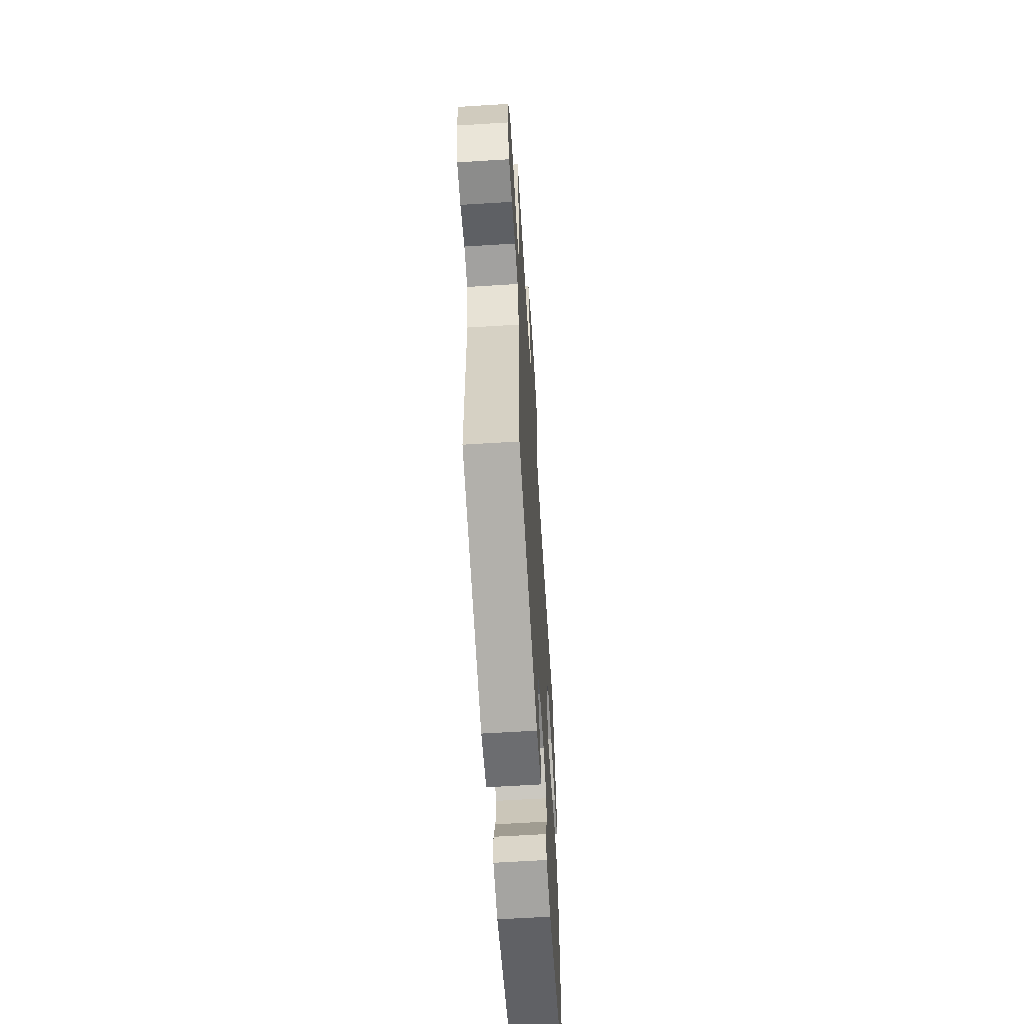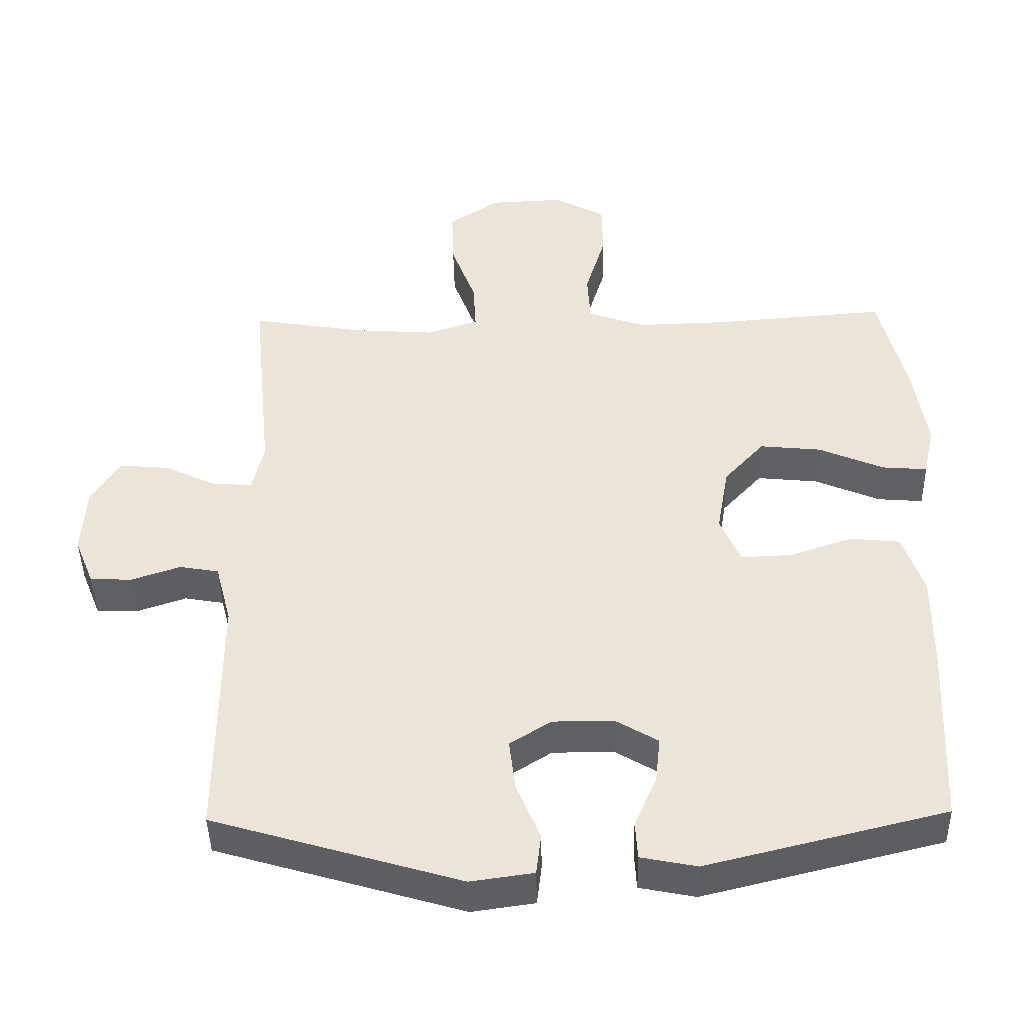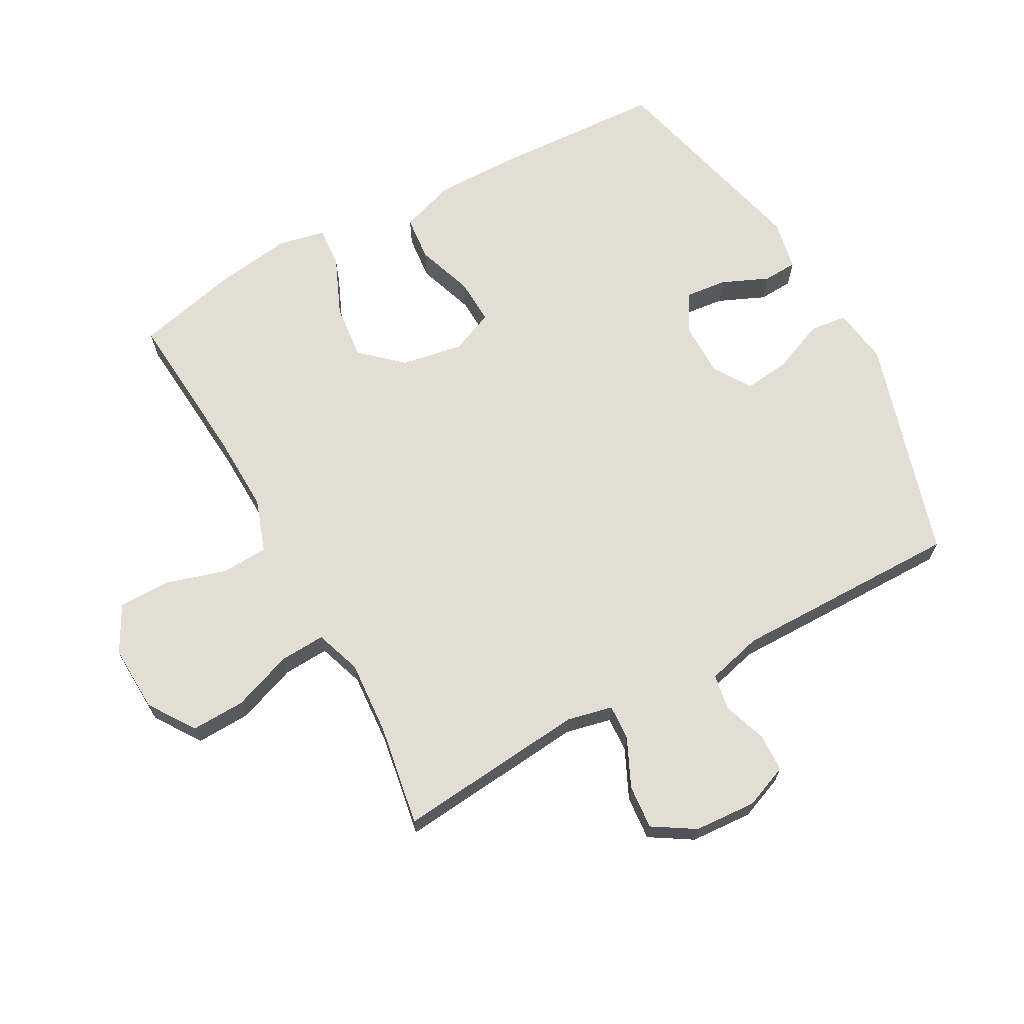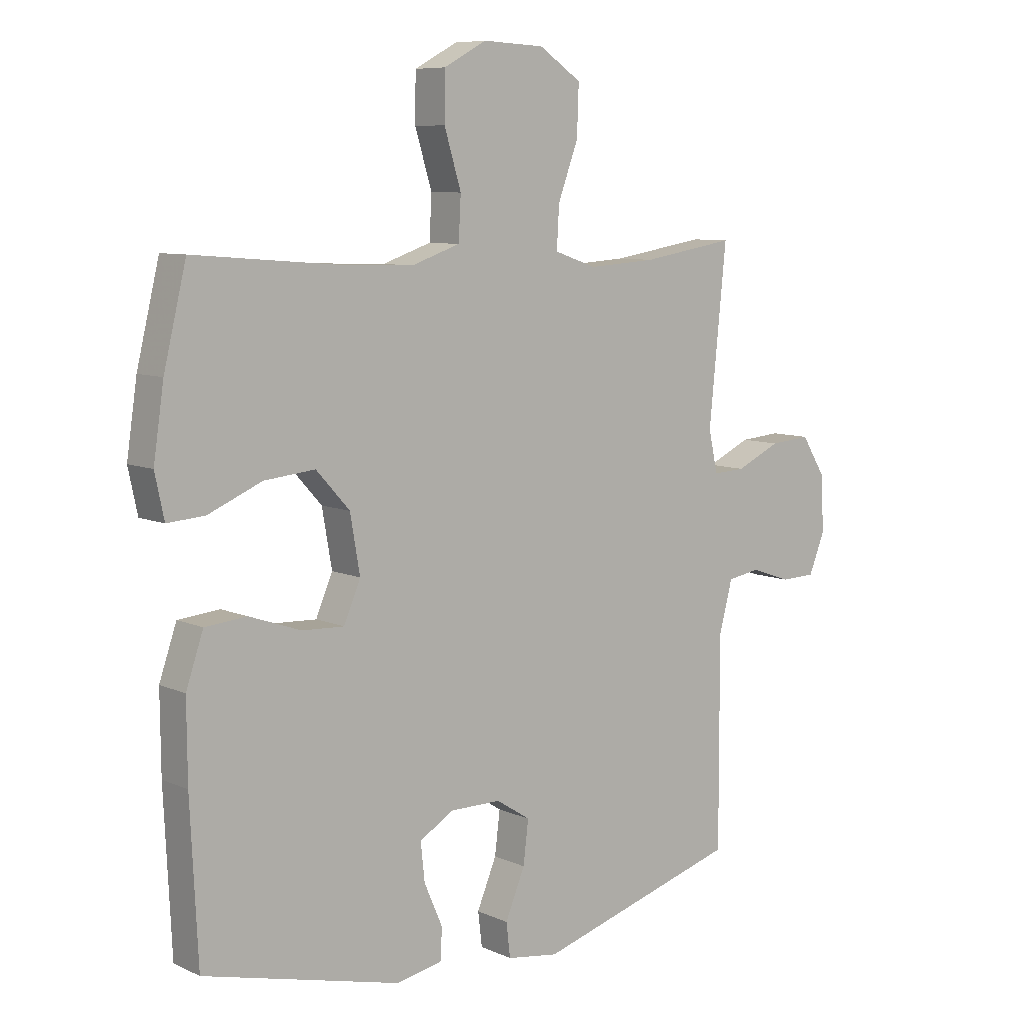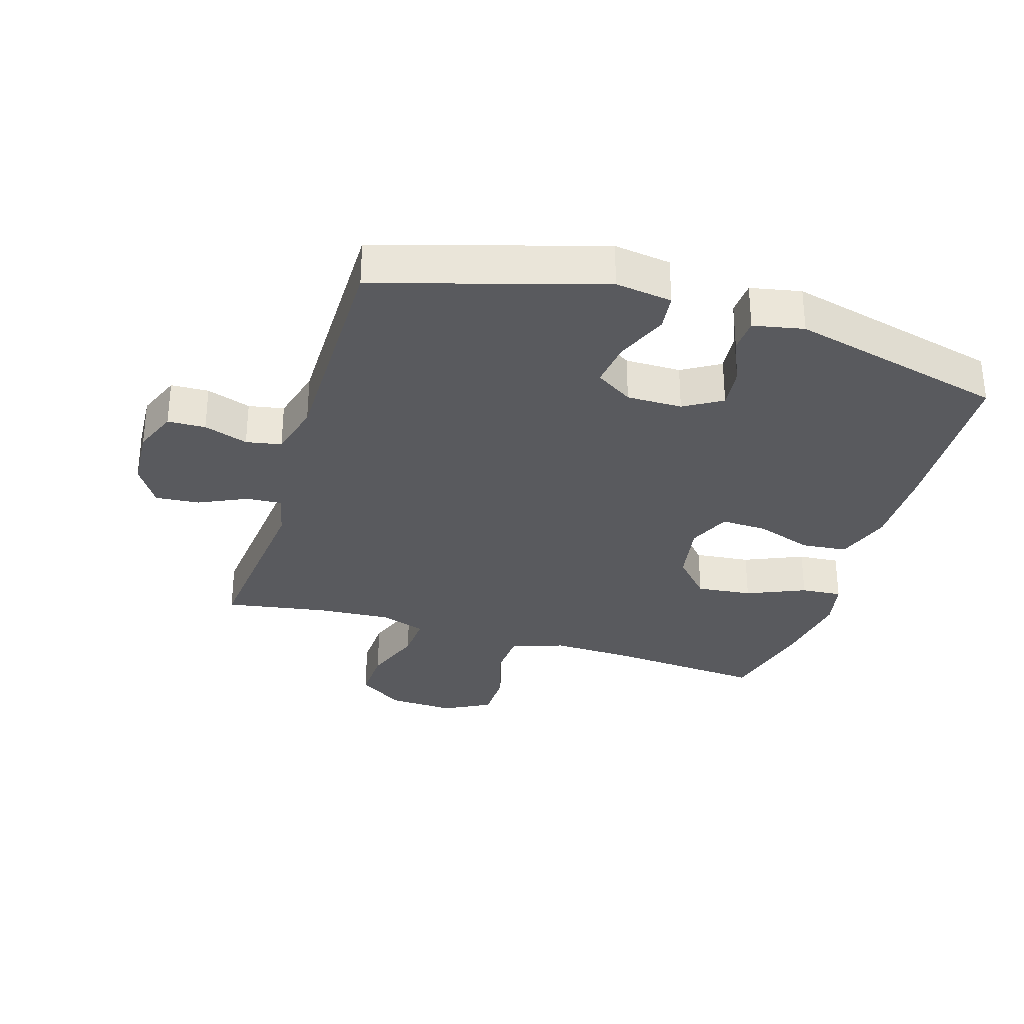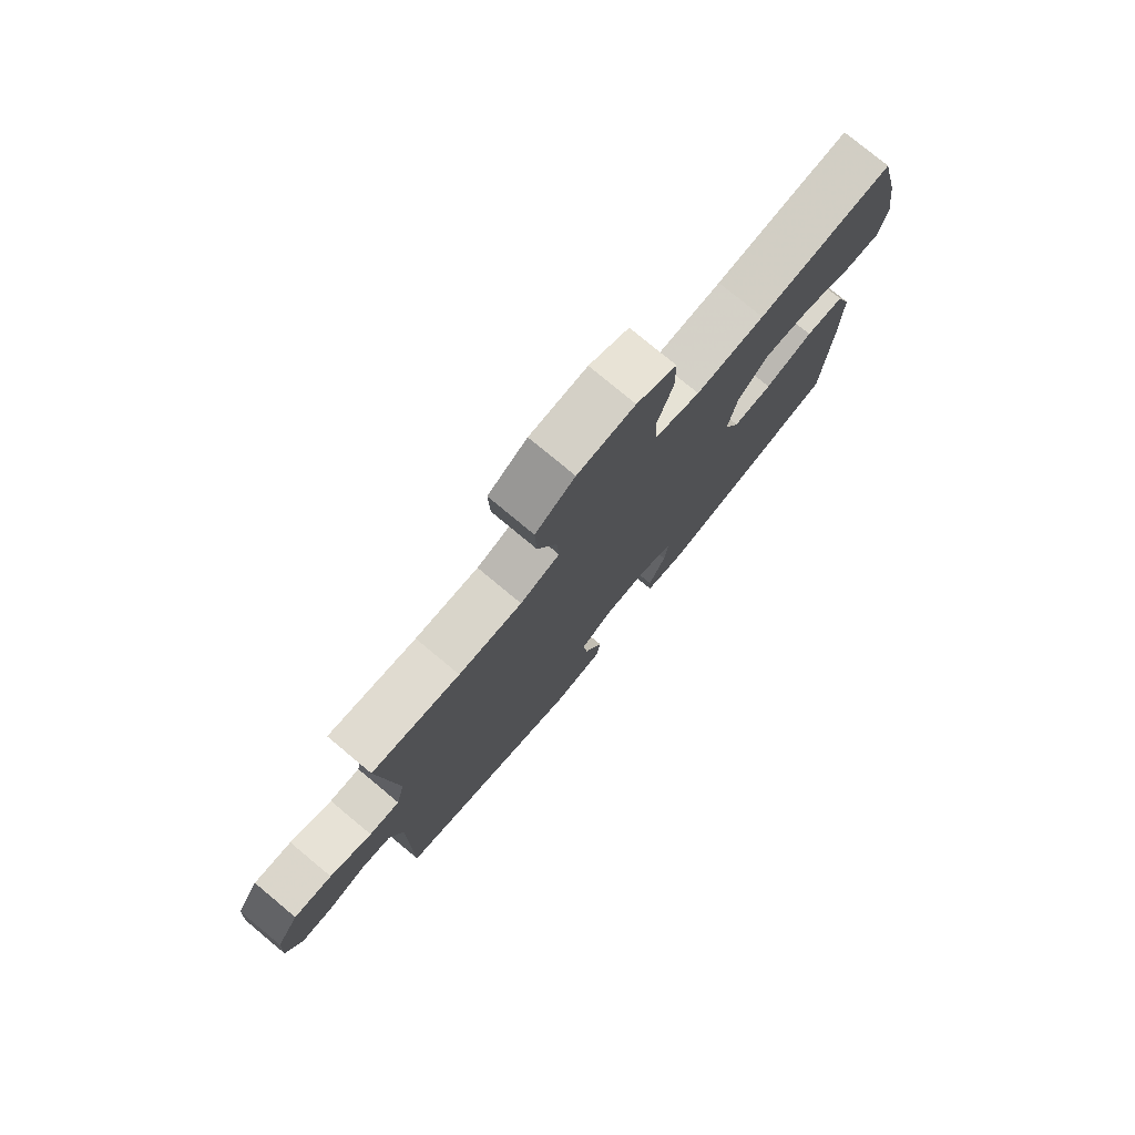
<metadata>
{"format":"obj","ext":"obj","renderer":"f3d","projection":"perspective","resolution":1024,"background":"white","views":[{"elev":-62.2,"azim":93.6,"up":"+Z"},{"elev":-43.5,"azim":-178.9,"up":"+Z"},{"elev":67.3,"azim":61.3,"up":"+Y"},{"elev":8.1,"azim":-39.2,"up":"+Z"},{"elev":-31.4,"azim":163.0,"up":"+Y"},{"elev":78.0,"azim":129.7,"up":"+Z"}]}
</metadata>
<code>
v 0.5 0.07 0.5
v 0.47 0.07 0.199
v 0.486 0.07 0.127
v 0.542 0.07 0.13
v 0.619 0.07 0.166
v 0.689 0.07 0.172
v 0.73 0.07 0.106
v 0.736 0.07 0.008
v 0.708 0.07 -0.062
v 0.648 0.07 -0.064
v 0.578 0.07 -0.04
v 0.522 0.07 -0.05
v 0.499 0.07 -0.138
v 0.5 0.07 -0.5
v 0.147 0.07 -0.605
v 0.057 0.07 -0.592
v 0.05 0.07 -0.533
v 0.084 0.07 -0.451
v 0.093 0.07 -0.377
v 0.034 0.07 -0.339
v -0.054 0.07 -0.339
v -0.114 0.07 -0.375
v -0.107 0.07 -0.441
v -0.075 0.07 -0.515
v -0.078 0.07 -0.569
v -0.158 0.07 -0.585
v -0.5 0.07 -0.5
v -0.513 0.07 -0.231
v -0.514 0.07 -0.096
v -0.484 0.07 -0.008
v -0.412 0.07 -0.001
v -0.322 0.07 -0.032
v -0.249 0.07 -0.035
v -0.22 0.07 0.033
v -0.237 0.07 0.131
v -0.295 0.07 0.195
v -0.383 0.07 0.186
v -0.476 0.07 0.146
v -0.541 0.07 0.141
v -0.557 0.07 0.216
v -0.539 0.07 0.338
v -0.5 0.07 0.5
v -0.25 0.07 0.48
v -0.123 0.07 0.476
v -0.039 0.07 0.505
v -0.035 0.07 0.579
v -0.064 0.07 0.675
v -0.063 0.07 0.757
v 0.011 0.07 0.797
v 0.117 0.07 0.792
v 0.19 0.07 0.743
v 0.187 0.07 0.657
v 0.152 0.07 0.562
v 0.148 0.07 0.49
v 0.221 0.07 0.465
v 0.338 0.07 0.473
v 0.5 0 0.5
v 0.47 0 0.199
v 0.486 0 0.127
v 0.542 0 0.13
v 0.619 0 0.166
v 0.689 0 0.172
v 0.73 0 0.106
v 0.736 0 0.008
v 0.708 0 -0.062
v 0.648 0 -0.064
v 0.578 0 -0.04
v 0.522 0 -0.05
v 0.499 0 -0.138
v 0.5 0 -0.5
v 0.147 0 -0.605
v 0.057 0 -0.592
v 0.05 0 -0.533
v 0.084 0 -0.451
v 0.093 0 -0.377
v 0.034 0 -0.339
v -0.054 0 -0.339
v -0.114 0 -0.375
v -0.107 0 -0.441
v -0.075 0 -0.515
v -0.078 0 -0.569
v -0.158 0 -0.585
v -0.5 0 -0.5
v -0.513 0 -0.231
v -0.514 0 -0.096
v -0.484 0 -0.008
v -0.412 0 -0.001
v -0.322 0 -0.032
v -0.249 0 -0.035
v -0.22 0 0.033
v -0.237 0 0.131
v -0.295 0 0.195
v -0.383 0 0.186
v -0.476 0 0.146
v -0.541 0 0.141
v -0.557 0 0.216
v -0.539 0 0.338
v -0.5 0 0.5
v -0.25 0 0.48
v -0.123 0 0.476
v -0.039 0 0.505
v -0.035 0 0.579
v -0.064 0 0.675
v -0.063 0 0.757
v 0.011 0 0.797
v 0.117 0 0.792
v 0.19 0 0.743
v 0.187 0 0.657
v 0.152 0 0.562
v 0.148 0 0.49
v 0.221 0 0.465
v 0.338 0 0.473
f 51 52 53
f 50 51 53
f 49 50 53
f 48 49 53
f 47 48 53
f 46 47 53
f 45 46 53 54
f 44 45 54 55
f 41 42 43
f 40 41 43
f 39 40 43
f 38 39 43
f 37 38 43
f 43 44 55
f 37 43 55
f 36 37 55
f 30 31 32
f 29 30 32
f 28 29 32
f 27 28 32
f 26 27 32
f 25 26 32
f 24 25 32
f 23 24 32
f 22 23 32 33
f 21 22 33 34
f 16 17 18
f 15 16 18
f 14 15 18
f 13 14 18
f 12 13 18 19
f 9 10 11
f 8 9 11
f 7 8 11
f 6 7 11
f 5 6 11
f 4 5 11
f 3 4 11 12
f 12 19 20
f 3 12 20
f 2 3 20
f 35 36 55 56
f 34 35 56
f 21 34 56
f 20 21 56
f 2 20 56
f 1 2 56
f 109 108 107
f 109 107 106
f 109 106 105
f 109 105 104
f 109 104 103
f 109 103 102
f 110 109 102 101
f 111 110 101 100
f 99 98 97
f 99 97 96
f 99 96 95
f 99 95 94
f 99 94 93
f 111 100 99
f 111 99 93
f 111 93 92
f 88 87 86
f 88 86 85
f 88 85 84
f 88 84 83
f 88 83 82
f 88 82 81
f 88 81 80
f 88 80 79
f 89 88 79 78
f 90 89 78 77
f 74 73 72
f 74 72 71
f 74 71 70
f 74 70 69
f 75 74 69 68
f 67 66 65
f 67 65 64
f 67 64 63
f 67 63 62
f 67 62 61
f 67 61 60
f 68 67 60 59
f 76 75 68
f 76 68 59
f 76 59 58
f 112 111 92 91
f 112 91 90
f 112 90 77
f 112 77 76
f 112 76 58
f 112 58 57
f 1 57 58 2
f 2 58 59 3
f 3 59 60 4
f 4 60 61 5
f 5 61 62 6
f 6 62 63 7
f 7 63 64 8
f 8 64 65 9
f 9 65 66 10
f 10 66 67 11
f 11 67 68 12
f 12 68 69 13
f 13 69 70 14
f 14 70 71 15
f 15 71 72 16
f 16 72 73 17
f 17 73 74 18
f 18 74 75 19
f 19 75 76 20
f 20 76 77 21
f 21 77 78 22
f 22 78 79 23
f 23 79 80 24
f 24 80 81 25
f 25 81 82 26
f 26 82 83 27
f 27 83 84 28
f 28 84 85 29
f 29 85 86 30
f 30 86 87 31
f 31 87 88 32
f 32 88 89 33
f 33 89 90 34
f 34 90 91 35
f 35 91 92 36
f 36 92 93 37
f 37 93 94 38
f 38 94 95 39
f 39 95 96 40
f 40 96 97 41
f 41 97 98 42
f 42 98 99 43
f 43 99 100 44
f 44 100 101 45
f 45 101 102 46
f 46 102 103 47
f 47 103 104 48
f 48 104 105 49
f 49 105 106 50
f 50 106 107 51
f 51 107 108 52
f 52 108 109 53
f 53 109 110 54
f 54 110 111 55
f 55 111 112 56
f 56 112 57 1

</code>
